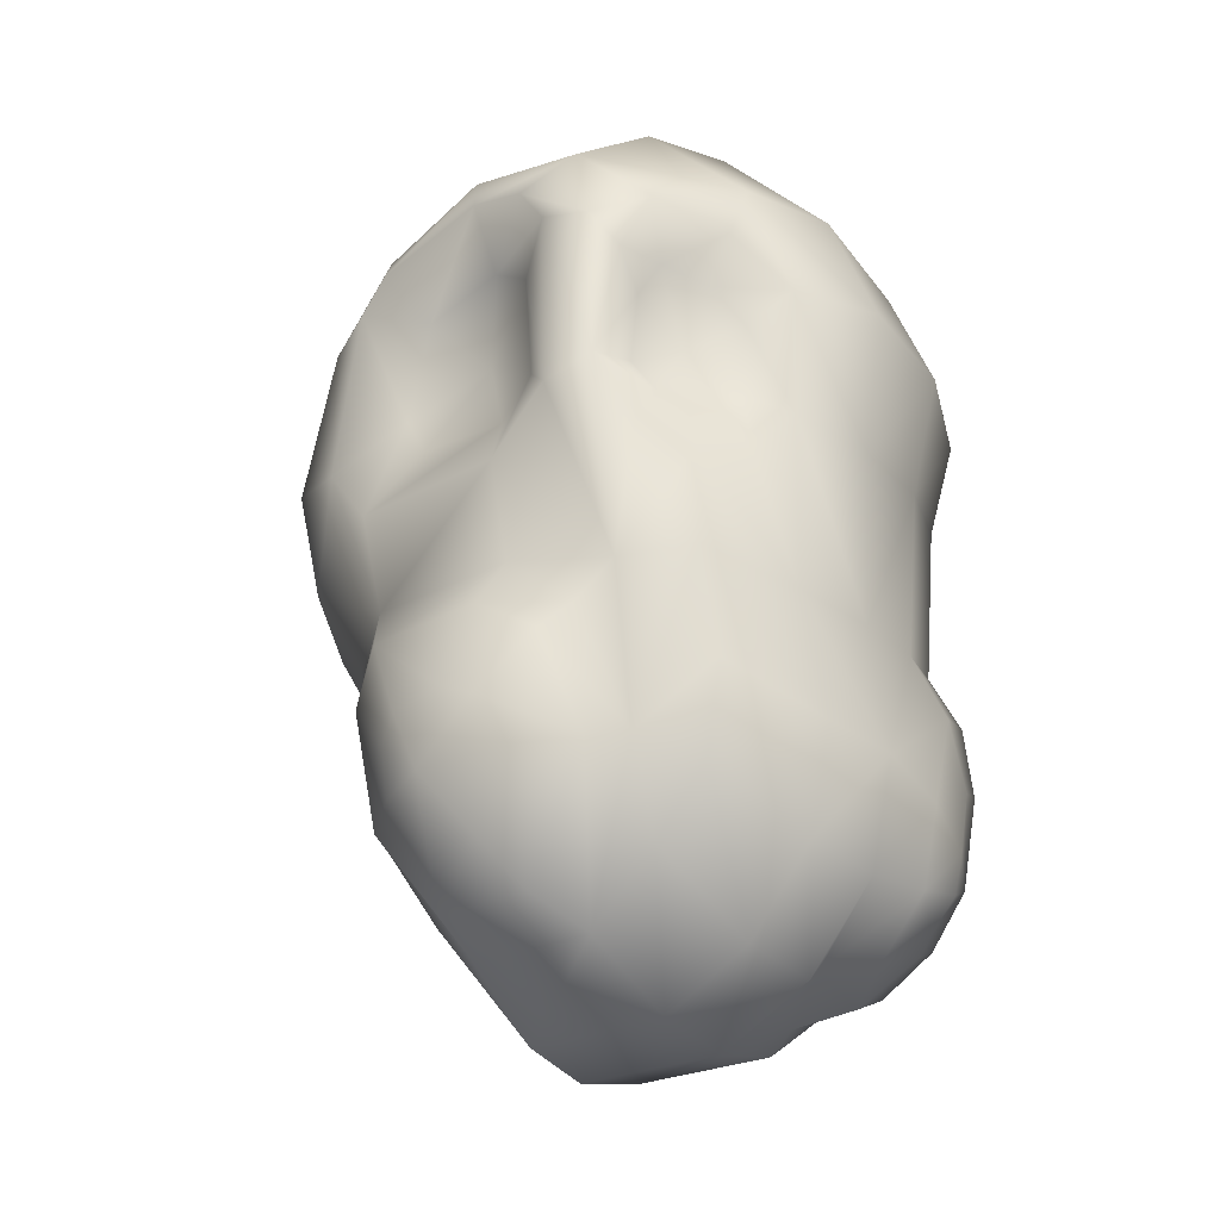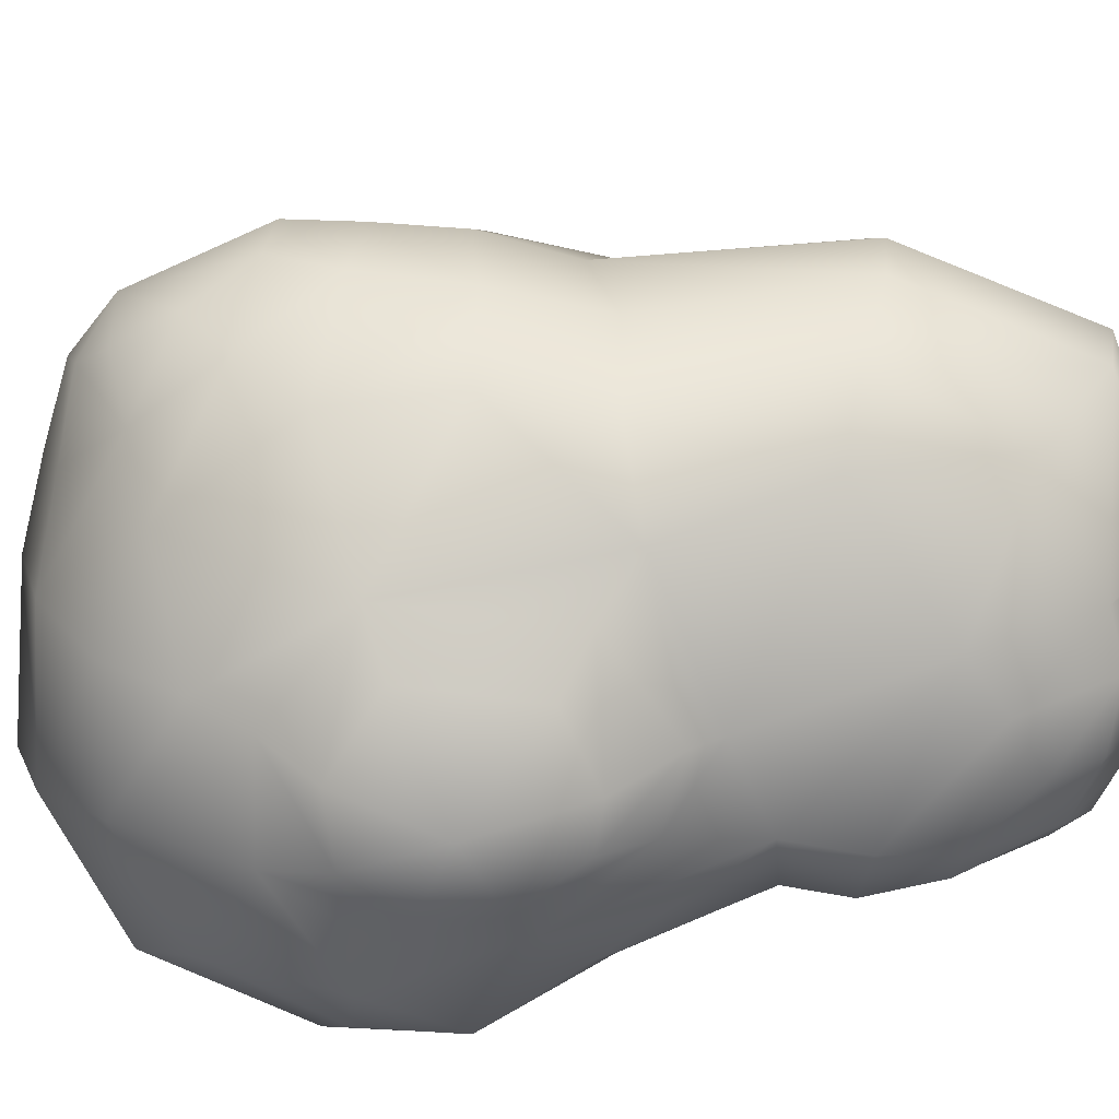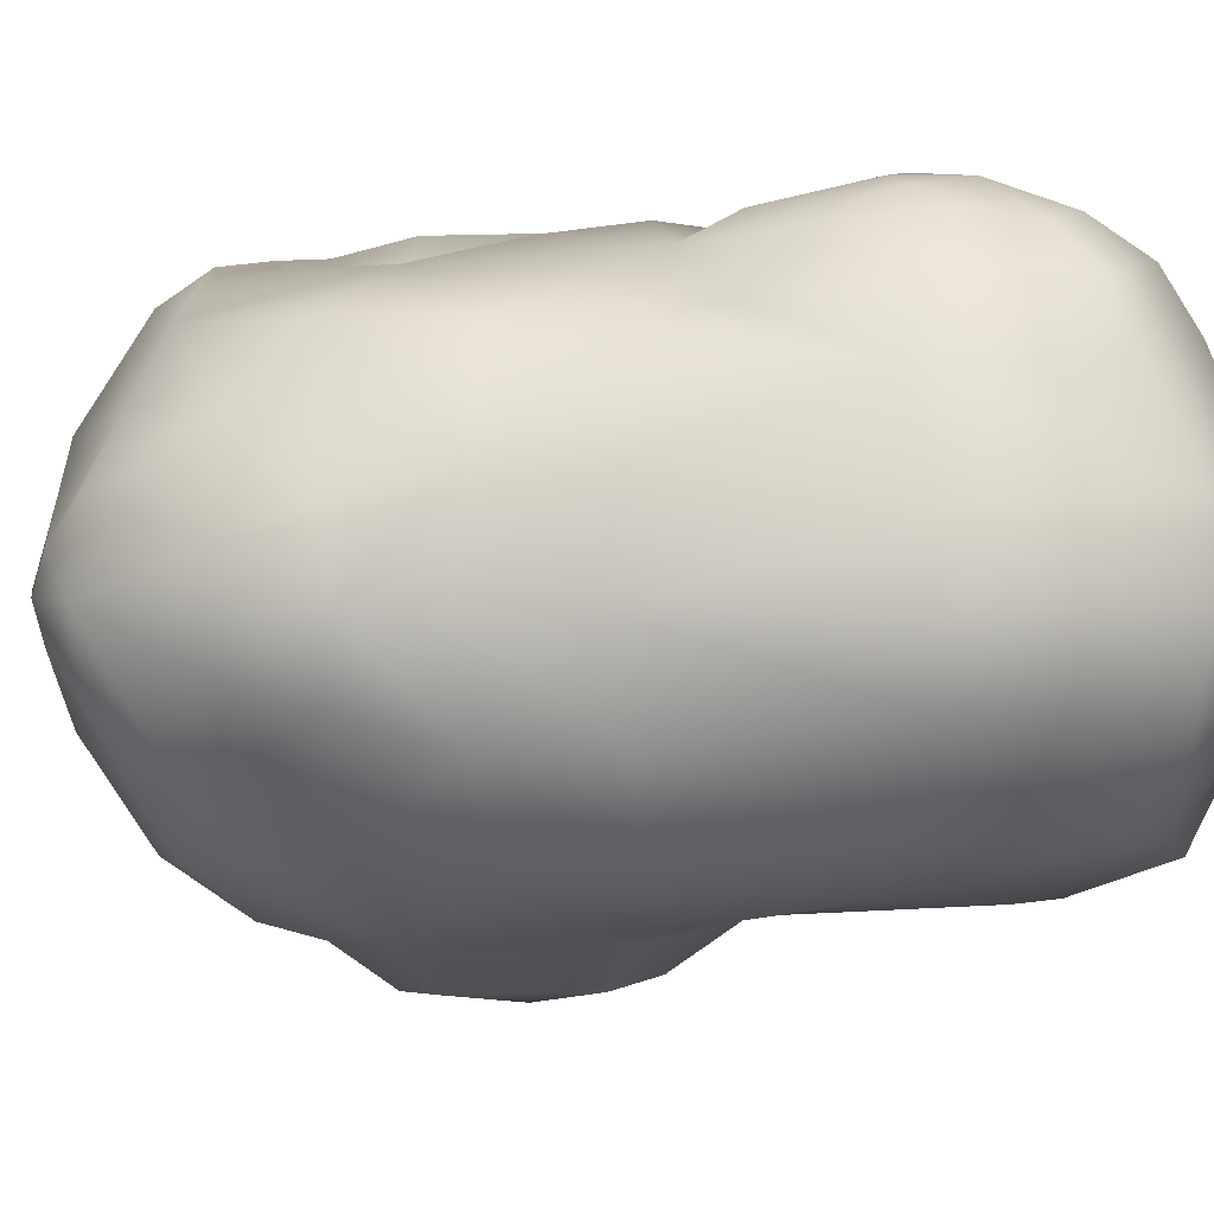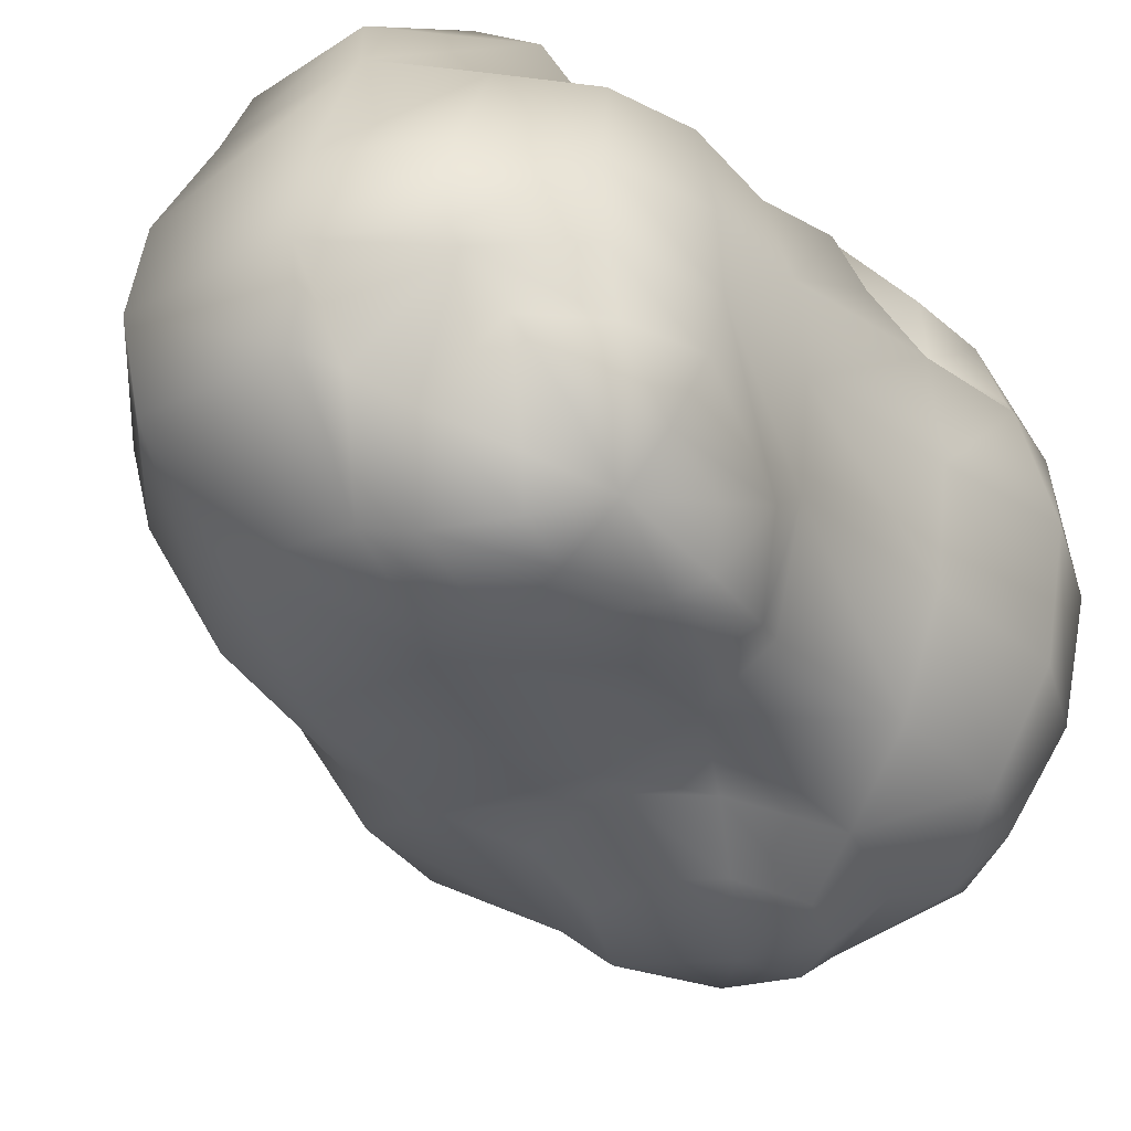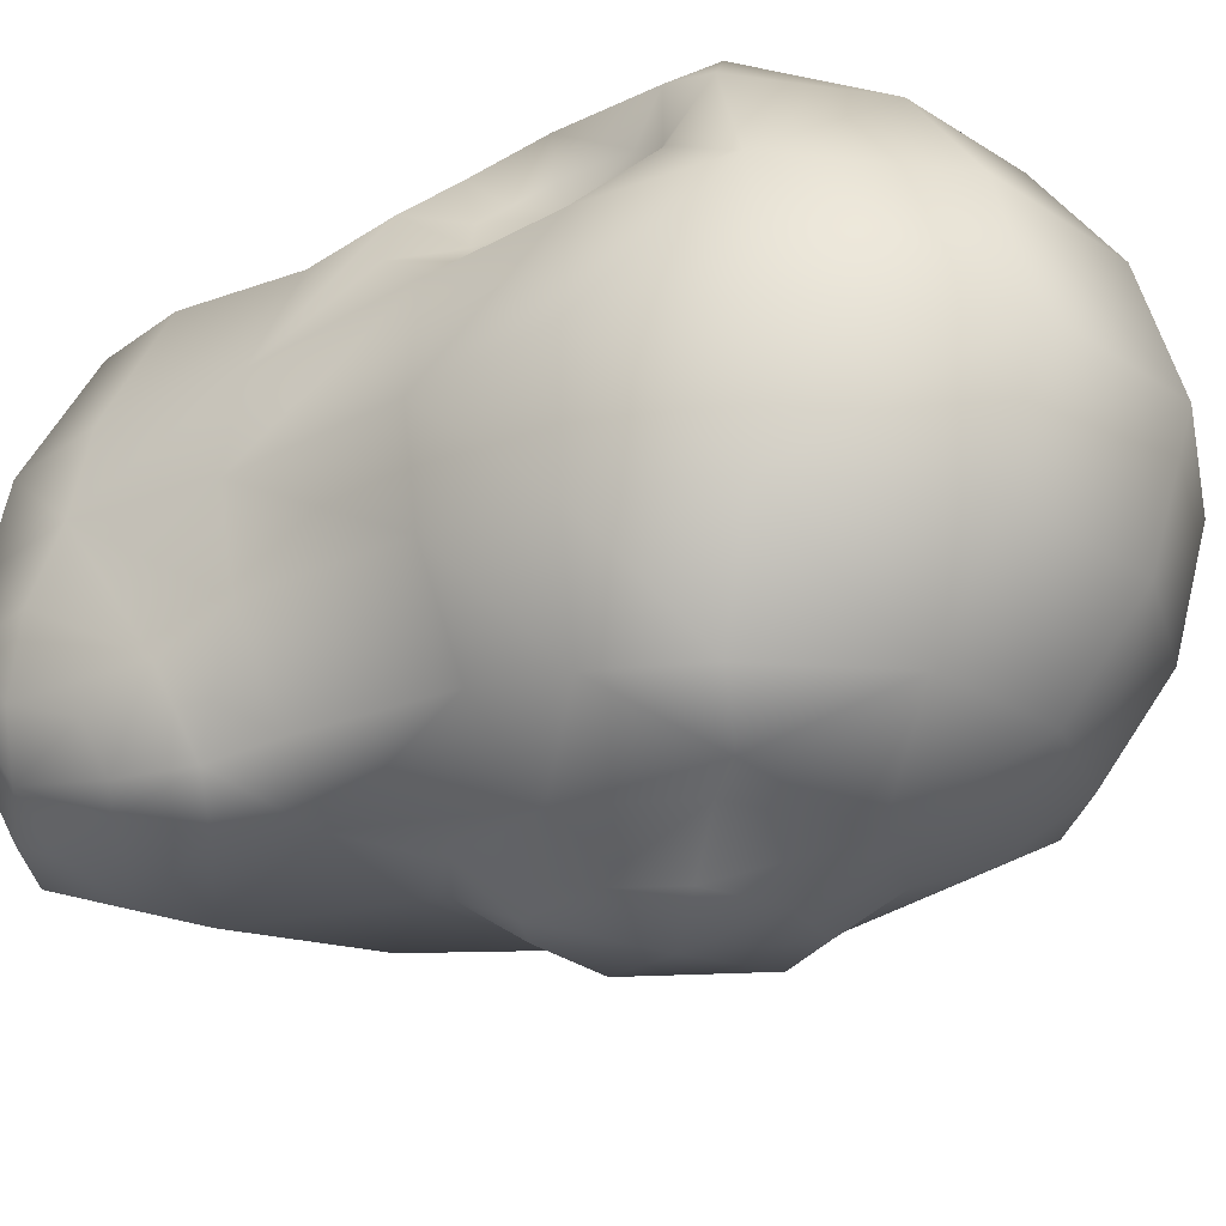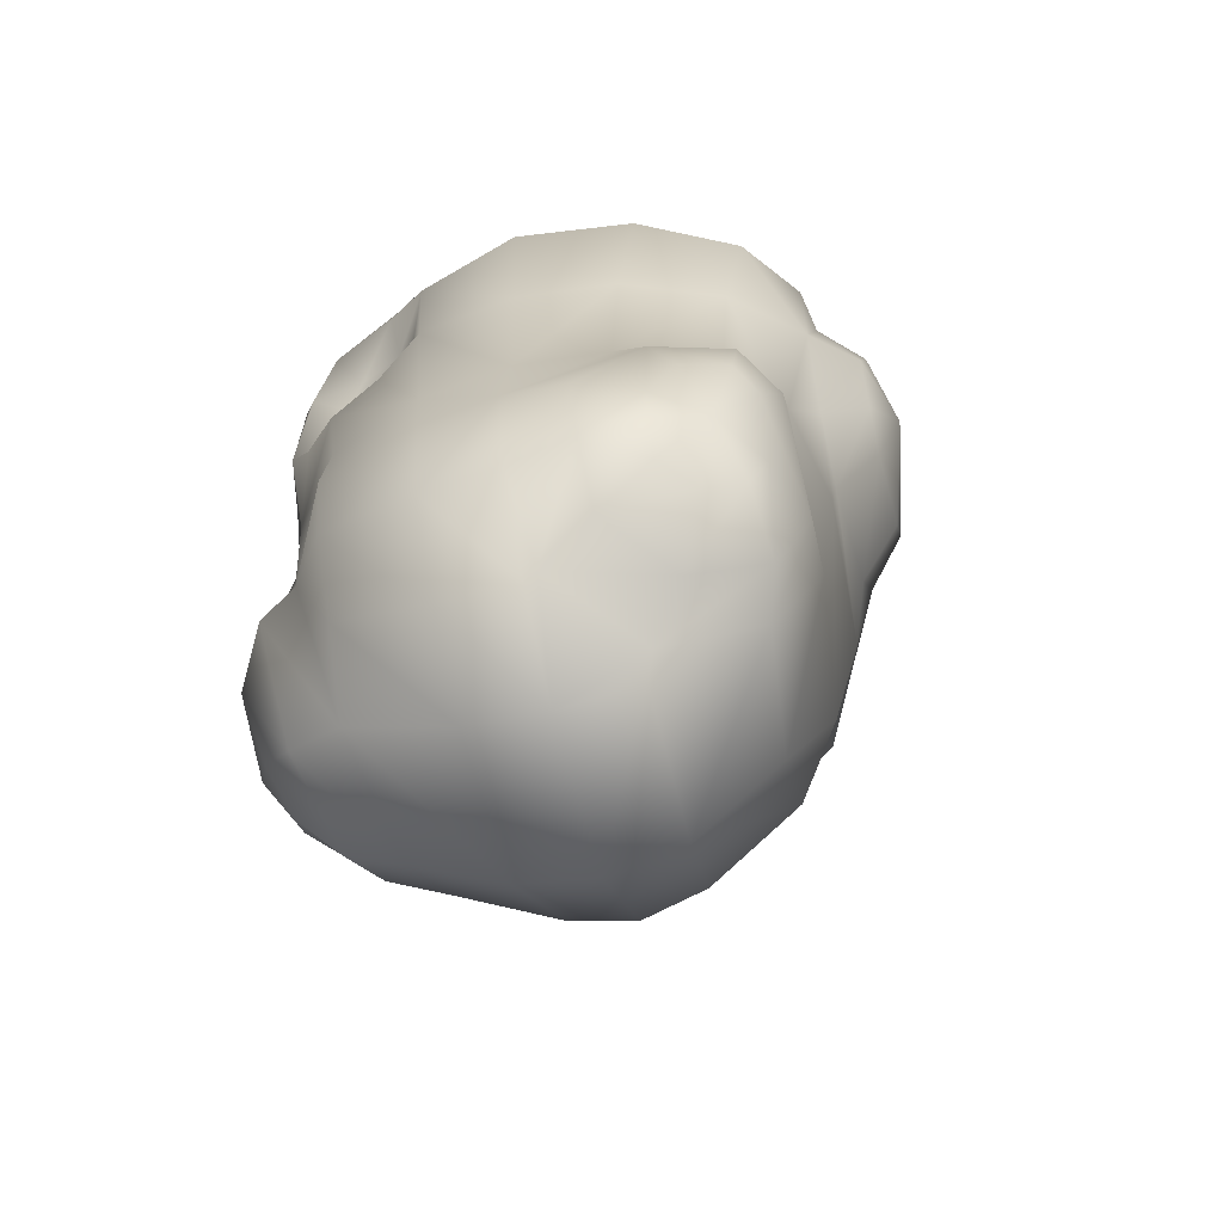
<metadata>
{"format":"obj","ext":"obj","renderer":"f3d","projection":"perspective","resolution":1024,"background":"white","views":[{"elev":-25.6,"azim":-141.6,"up":"+Z"},{"elev":-72.4,"azim":110.3,"up":"+Y"},{"elev":3.5,"azim":117.7,"up":"+Y"},{"elev":-26.6,"azim":-142.4,"up":"+Y"},{"elev":-26.7,"azim":-53.7,"up":"+Y"},{"elev":-65.7,"azim":-75.5,"up":"+Z"}]}
</metadata>
<code>
g default
v -14.63 1e-06 -17.67
v -11.08 1e-06 -21.79
v -6.259 1e-06 -24.3
v 1.849 1e-06 -24.23
v 8.585 1e-06 -16.83
v 17.24 -0.04179 12.8
v 8.37 1e-06 20.77
v 0.6562 1e-06 24.3
v -7.548 1e-06 23.2
v -13.76 1e-06 16.73
v -16.39 1e-06 10.41
v -15.44 1e-06 3.081
v -15.86 1e-06 -12.28
v -14.92 1e-06 -5.696
v 11.9 1e-06 -5.246
v 14.68 1e-06 -1.397
v 6.033 -8.342 -14.11
v -13.99 -8.878 -15.88
v 10.04 -10.05 13.18
v -11.44 -11.29 13.27
v 12.22 -9.93 5.716
v -12.69 -9.983 3.721
v -13.46 -11.16 8.896
v -6.59 -11.06 17.93
v -9.282 -13.5 12.16
v -9.477 -13.38 4.645
v -0.1188 -11.01 18.96
v -2.839 -14.36 13.52
v -3.44 -16.91 5.651
v -4.87 -11.78 -14.23
v -5.852 -9.27 -20.12
v 5.969 -10.61 16.89
v 4.2 -13.19 13.59
v 5.519 -13.6 6.048
v 3.142 -10.74 -12.23
v 0.6988 -8.465 -19.7
v -6.13 -3.99 -23.49
v 1.584 -3.909 -23.48
v 7.987 -3.396 -16.33
v 7.844 -5.714 19.43
v 0.4886 -6.22 22.45
v -7.321 -6.214 21.39
v -13.22 -6.181 15.55
v -15.71 -6.116 9.874
v -14.8 -5.057 3.239
v -14.33 -4.611 -5.398
v -12.37 -9.434 -4.397
v -9.502 -11.8 -5.119
v -4.481 -12.8 -4.823
v 3.471 -12.3 -4.428
v 7.597 -9.721 -5.102
v 10.45 -5.1 -6.158
v 10.76 -9.815 -0.2379
v 13.48 -5.121 -1.404
v 14.65 -6.87 8.176
v 15.51 -3.549 3.402
v 16.39 1e-06 2.386
v 12.21 1e-06 18.15
v 12.06 -3.594 17.03
v 13.25 -6.864 13.15
v 15.87 -3.983 13.18
v 15.41 -1.839 15.15
v 15.48 -0.04179 15.71
v 17.72 -0.04179 5.636
v 17.09 -2.59 6.387
v 16.47 -4.972 9.816
v 6.463 8.431 -14.43
v -12.4 9.114 -14.46
v 10.04 10.05 13.18
v -11.44 11.29 13.27
v -13.24 9.27 -10.06
v 12.22 9.93 5.716
v -10.87 8.385 6.412
v -6.59 11.06 17.93
v -9.282 13.5 12.16
v -9.477 13.38 4.645
v -9.838 11.04 -13.23
v -9.584 9.114 -17.72
v -0.1188 11.01 18.96
v 0.08814 9.323 9.034
v -1.22 15.2 -14.19
v -6.229 9.317 -21.07
v 5.969 10.61 16.89
v 0.9715 8.605 -20.79
v -14.12 3.99 -17.07
v -10.74 3.99 -21.07
v -6.13 3.99 -23.49
v 1.584 3.909 -23.48
v 7.987 3.396 -16.33
v 7.844 5.714 19.43
v 0.4886 6.22 22.45
v -7.321 6.214 21.39
v -13.22 6.181 15.55
v -15.04 5.317 9.65
v -14.8 5.057 3.239
v -15.26 3.99 -11.79
v -14.33 4.611 -5.398
v -12.37 9.434 -4.397
v -9.502 11.8 -5.119
v -4.577 13.34 -4.456
v 3.658 12.73 -4.321
v 7.597 9.721 -5.102
v 10.45 5.1 -6.158
v 10.76 9.815 -0.2379
v 13.48 5.121 -1.404
v 14.65 6.87 8.176
v 15.51 3.549 3.402
v 12.06 3.594 17.03
v 13.25 6.864 13.15
v 15.87 3.9 13.18
v 15.41 1.755 15.15
v 17.09 2.506 6.387
v 16.47 4.888 9.816
v -7.388 -13.18 -1.053
v -4.381 -13.09 -3.326
v 1.442 -13.29 -1.705
v 2.172 -14.08 11.58
v -7.676 -13.88 10.24
v 2.837 -15.67 5.917
v 0.08765 -16.22 9.566
v -3.3 -16.28 10.27
v -6.171 -15.99 8.355
v -7.367 -15.66 5.006
v -6.271 -15.54 1.173
v -4.232 -15.46 0.01379
v -0.1621 -15.55 0.4039
v -11.17 -0.6138 -21.22
v -7.015 -4.462 -22.25
v -11.48 -11.81 -8.458
v -7.928 -11.89 -15.15
v -8.426 -10.07 -19.79
v -9.475 -6.32 -21.31
v -12.69 -3.443 -20.43
v -15.19 -3.312 -17.63
v -16.13 -3.194 -13.75
v -15.12 -6.416 -8.27
v -13.61 -10.24 -7.127
v -11.27 -10.71 -15.72
v -11.52 -9.771 -18.11
v -12.06 -7.844 -18.89
v -13.69 -6.21 -18.58
v -15 -6.299 -17
v -15.41 -6.375 -15.06
v -15.09 -7.736 -11.6
v -14.2 -10 -10.91
v -12.96 -10.9 -11.77
v -7.739 12.4 -6.964
v 5.992 10.79 -7.264
v -2.73 15.49 -10.73
v 0.199 15.22 -11.15
v 1.225 14.8 -12.27
v 1.538 14.01 -14.57
v -0.5379 13.56 -17.14
v -3.581 13.95 -17.32
v -5.755 14.76 -14.13
v -4.26 15.06 -11.32
v 0.6045 11.37 -19.49
v -5.04 12.12 -19.66
v -8.775 13.01 -13.77
v -6.595 13.57 -8.323
v -3.834 14.5 -6.707
v 2.695 14.05 -6.675
v 4.573 13.11 -9.178
v 4.938 11.17 -14.51
v -10.76 11.81 1.664
v -12.67 9.911 0.08682
v -13.85 7.199 0.5757
v -13.17 7.683 12.39
v -10.47 12.58 10.33
v -9.769 10.91 5.14
v -10.58 9.979 3.681
v -11.56 9.009 2.916
v -12.17 7.613 3.123
v -12.72 6.285 4.362
v -12.96 6.243 8.064
v -11.83 7.447 10.05
v -10.72 9.804 10.54
v -10.02 10.7 8.764
v -6.974 13.8 3.783
v -6.816 13.83 12.68
v -4.544 12.86 15.53
v -1.479 12.69 16.24
v 4.878 12.2 14.85
v 6.524 11.95 13.39
v 8.031 12.03 4.65
v 4.589 13.17 0.8635
v -4.179 14.07 0.5753
v -2.643 11.61 4.099
v -4.242 11.44 6.257
v -3.852 11.47 11.65
v -1.459 10.93 13.13
v 3.058 10.57 12.23
v 4.502 10.49 7.168
v 2.795 11.07 4.678
g polySurface13
f 17 36 38 39
f 62 59 60 61
f 34 53 21
f 55 56 65 66
f 46 47 22 45
f 60 55 66 61
f 19 33 34 21
f 45 22 23 44
f 44 23 20 43
f 24 42 43 20
f 25 24 20
f 26 25 23 22
f 48 26 22 47
f 27 41 42 24
f 28 27 24 25
f 29 121 122
f 125 29 124
f 31 30 130 131
f 128 31 131 132
f 32 40 41 27
f 33 32 27 28
f 119 120 29
f 126 119 29
f 36 35 30 31
f 38 36 31 37
f 127 133 134 1
f 127 128 132 133
f 4 38 37 3
f 39 38 4 5
f 56 57 64 65
f 63 58 59 62
f 41 40 7 8
f 42 41 8 9
f 43 42 9 10
f 11 44 43 10
f 12 45 44 11
f 14 46 45 12
f 135 13 1 134
f 17 35 36
f 25 20 23
f 19 32 33
f 13 46 14
f 137 47 46 136
f 137 129 48 47
f 30 48 129 130
f 35 50 49 30
f 35 17 51 50
f 52 51 17 39
f 39 5 15 52
f 50 51 53 34
f 54 53 51 52
f 52 15 16 54
f 21 53 54
f 19 40 32
f 21 54 56 55
f 54 16 57 56
f 59 58 7 40
f 60 59 40 19
f 19 21 55 60
f 6 62 61
f 6 63 62
f 65 64 6
f 66 65 6
f 61 66 6
f 67 89 88 84
f 111 110 109 108
f 68 85 96 71
f 106 113 112 107
f 173 174 73
f 109 110 113 106
f 192 193 80
f 174 175 73
f 73 176 177
f 74 70 93 92
f 75 70 74
f 178 170 73
f 171 172 73
f 68 71 77
f 86 85 68 78
f 79 74 92 91
f 80 189 190
f 154 155 81
f 87 86 78 82
f 83 79 91 90
f 80 191 192
f 194 188 80
f 153 154 81
f 88 87 82 84
f 2 1 85 86
f 3 2 86 87
f 4 3 87 88
f 89 5 4 88
f 107 112 64 57
f 63 111 108 58
f 91 8 7 90
f 92 9 8 91
f 93 10 9 92
f 11 10 93 94
f 12 11 94 95
f 14 12 95 97
f 85 1 13 96
f 152 153 81
f 78 68 77
f 178 73 177
f 13 14 97 96
f 96 97 98 71
f 77 71 98 99
f 81 156 149
f 81 149 150
f 81 150 151
f 103 89 67 102
f 89 103 15 5
f 194 80 193
f 105 103 102 104
f 103 105 16 15
f 72 105 104
f 69 83 90
f 72 106 107 105
f 105 107 57 16
f 108 90 7 58
f 109 69 90 108
f 69 109 106 72
f 6 110 111
f 6 111 63
f 112 6 64
f 113 6 112
f 110 6 113
f 29 120 121
f 126 29 125
f 29 122 123
f 124 29 123
f 48 114 26
f 49 115 114 48
f 50 116 115 49
f 50 34 116
f 34 33 117
f 28 117 33
f 118 28 25
f 26 118 25
f 34 117 120 119
f 121 120 117 28
f 122 121 28 118
f 123 122 118 26
f 114 124 123 26
f 115 125 124 114
f 116 126 125 115
f 116 34 119 126
f 13 135 136 46
f 2 127 1
f 3 37 128 127 2
f 37 31 128
f 30 49 48
f 130 129 146 138
f 131 130 138 139
f 132 131 139 140
f 133 132 140 141
f 134 133 141 142
f 143 135 134 142
f 136 135 143 144
f 145 137 136 144
f 146 129 137 145
f 139 138 18
f 140 139 18
f 141 140 18
f 142 141 18
f 18 143 142
f 144 143 18
f 18 145 144
f 18 146 145
f 138 146 18
f 82 78 77
f 81 155 156
f 147 77 99
f 100 147 99
f 81 151 152
f 148 101 102
f 67 148 102
f 149 161 162 150
f 151 150 162 163
f 152 151 163 164
f 164 157 153 152
f 157 158 154 153
f 158 159 155 154
f 156 155 159 160
f 149 156 160 161
f 84 82 158 157
f 82 77 159 158
f 160 159 77 147
f 161 160 147 100
f 162 161 100 101
f 163 162 101 148
f 164 163 148 67
f 67 84 157 164
f 175 176 73
f 170 171 73
f 172 173 73
f 99 98 166 165
f 97 95 167
f 94 93 168
f 70 168 93
f 75 169 70
f 76 169 75
f 97 167 166 98
f 76 99 165
f 76 165 171 170
f 165 166 172 171
f 166 167 173 172
f 167 95 174 173
f 95 94 175 174
f 94 168 176 175
f 177 176 168 70
f 169 178 177 70
f 76 170 178 169
f 188 189 80
f 80 190 191
f 99 76 179
f 180 179 76 75
f 181 180 75 74
f 182 181 74 79
f 183 182 79 83
f 69 184 183 83
f 69 72 185 184
f 185 72 104
f 101 186 185 104 102
f 101 100 187 186
f 187 179 189 188
f 190 189 179 180
f 191 190 180 181
f 191 181 182
f 192 191 182 183
f 184 192 183
f 184 185 193 192
f 186 194 193 185
f 186 187 188 194
f 100 99 179 187

</code>
